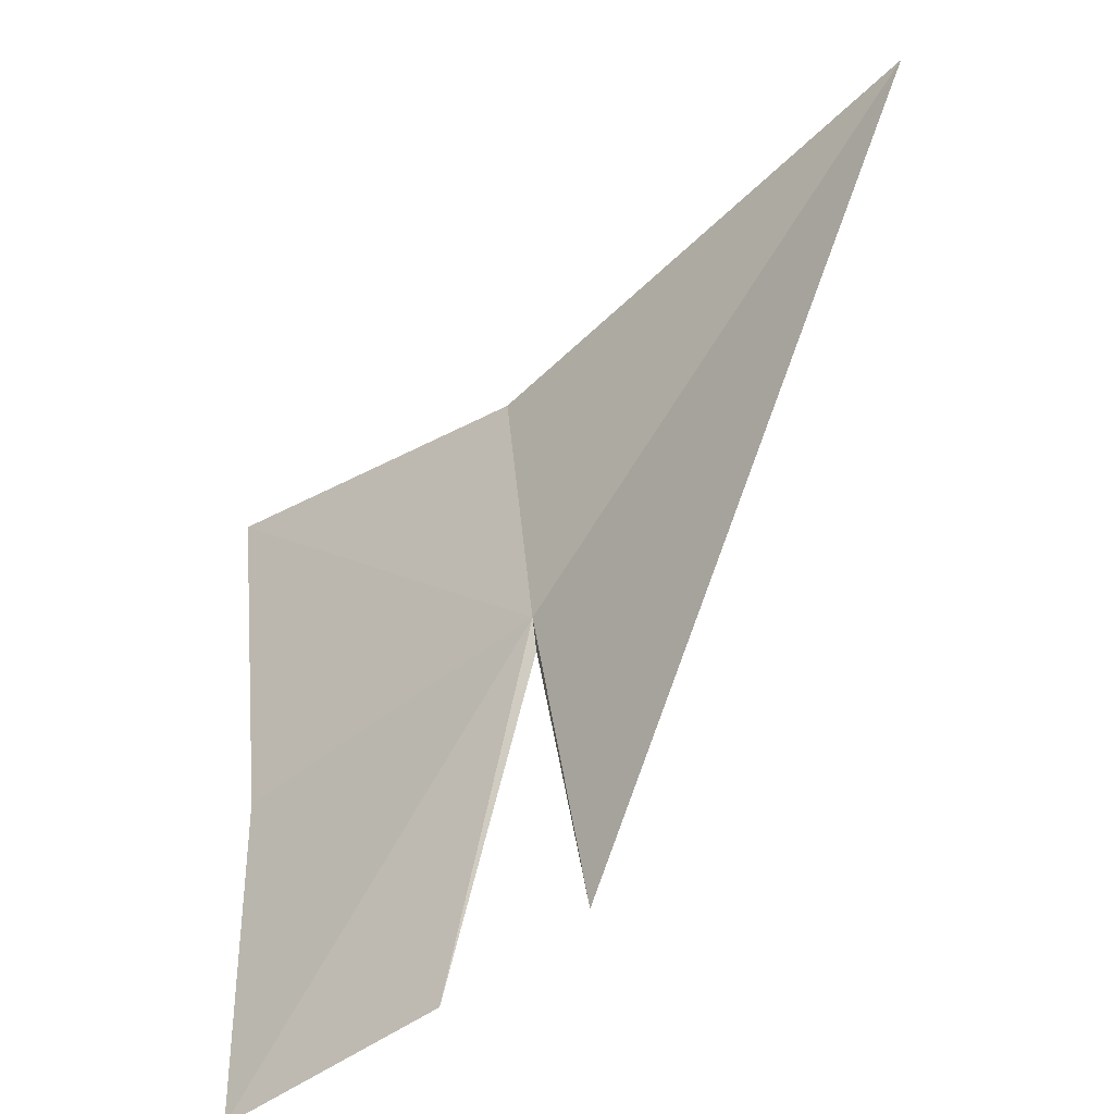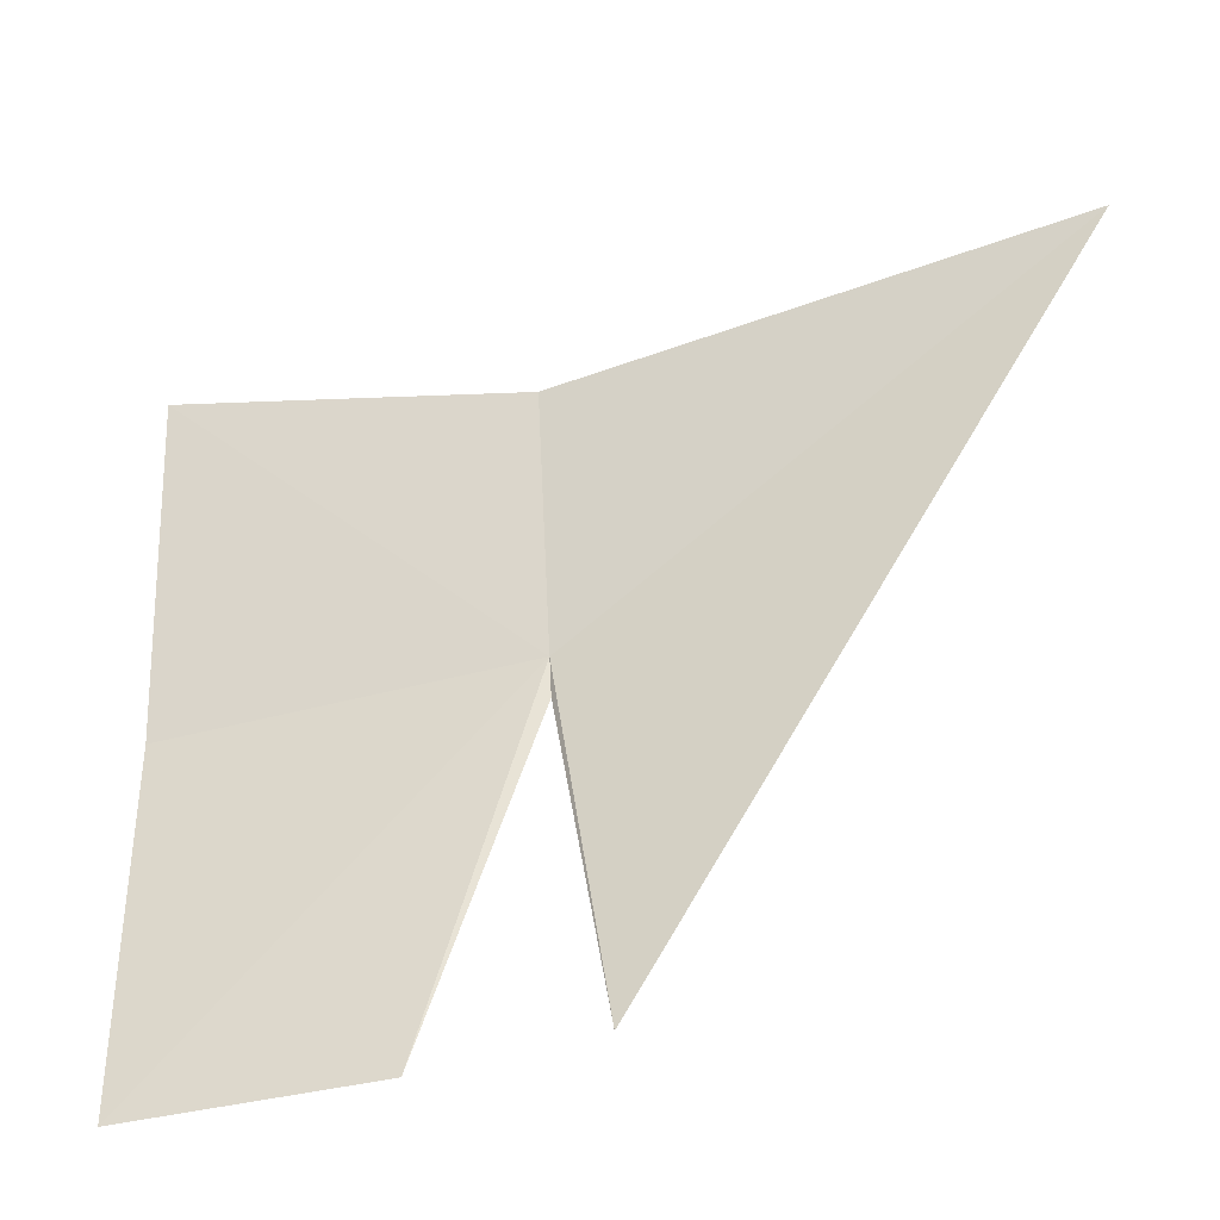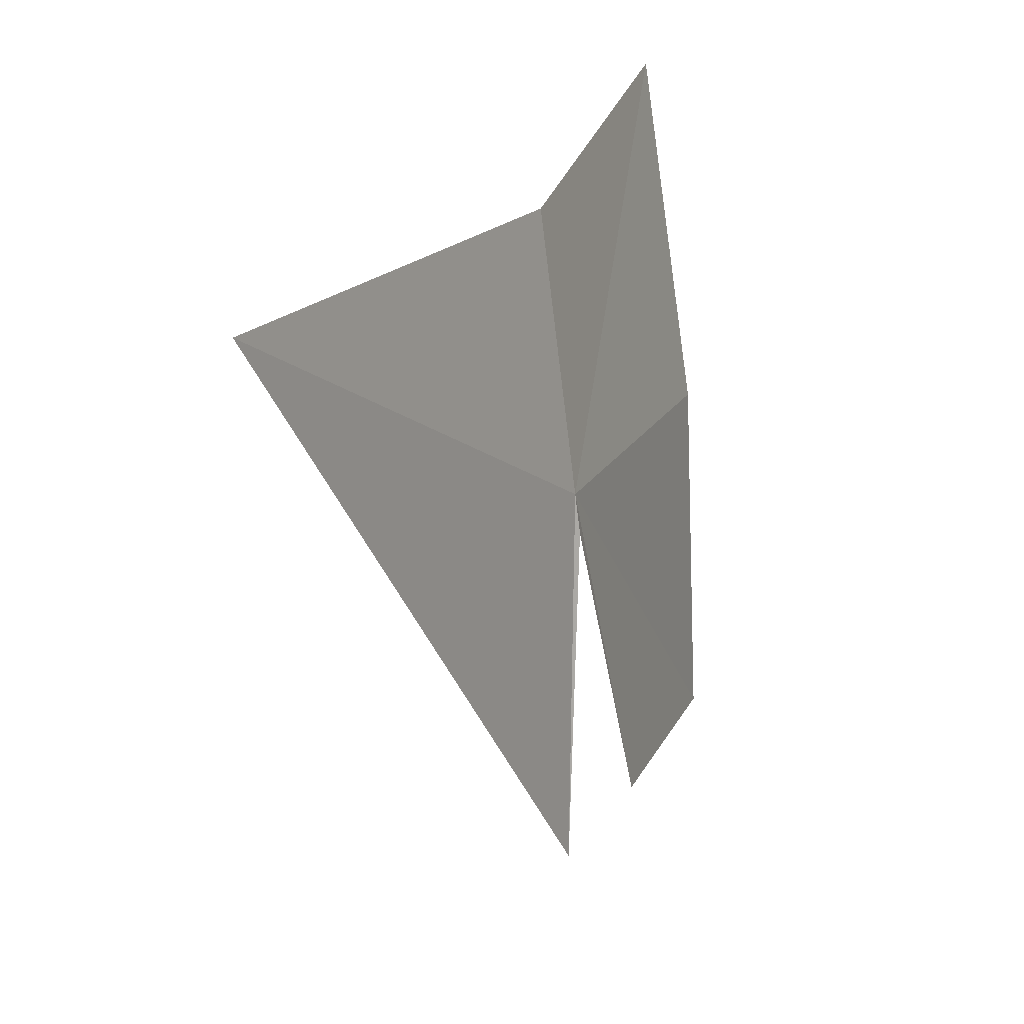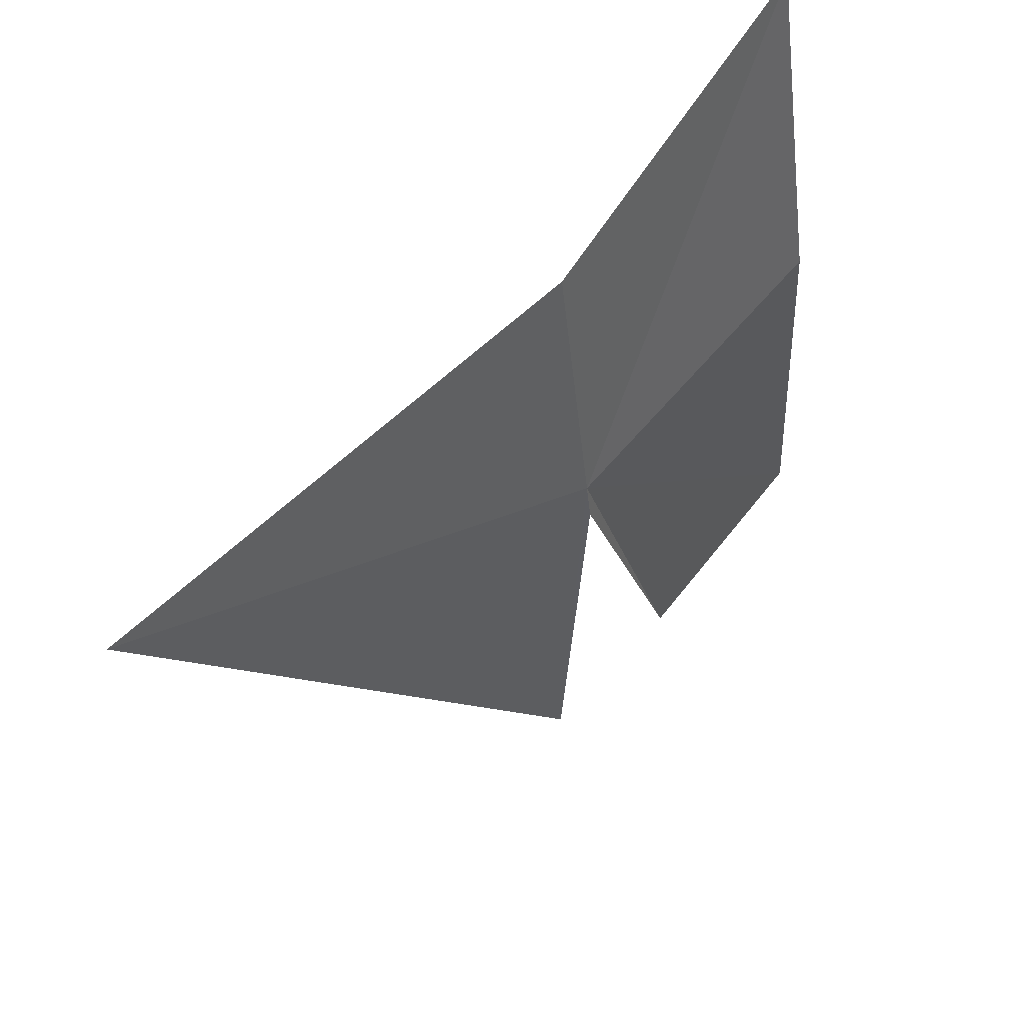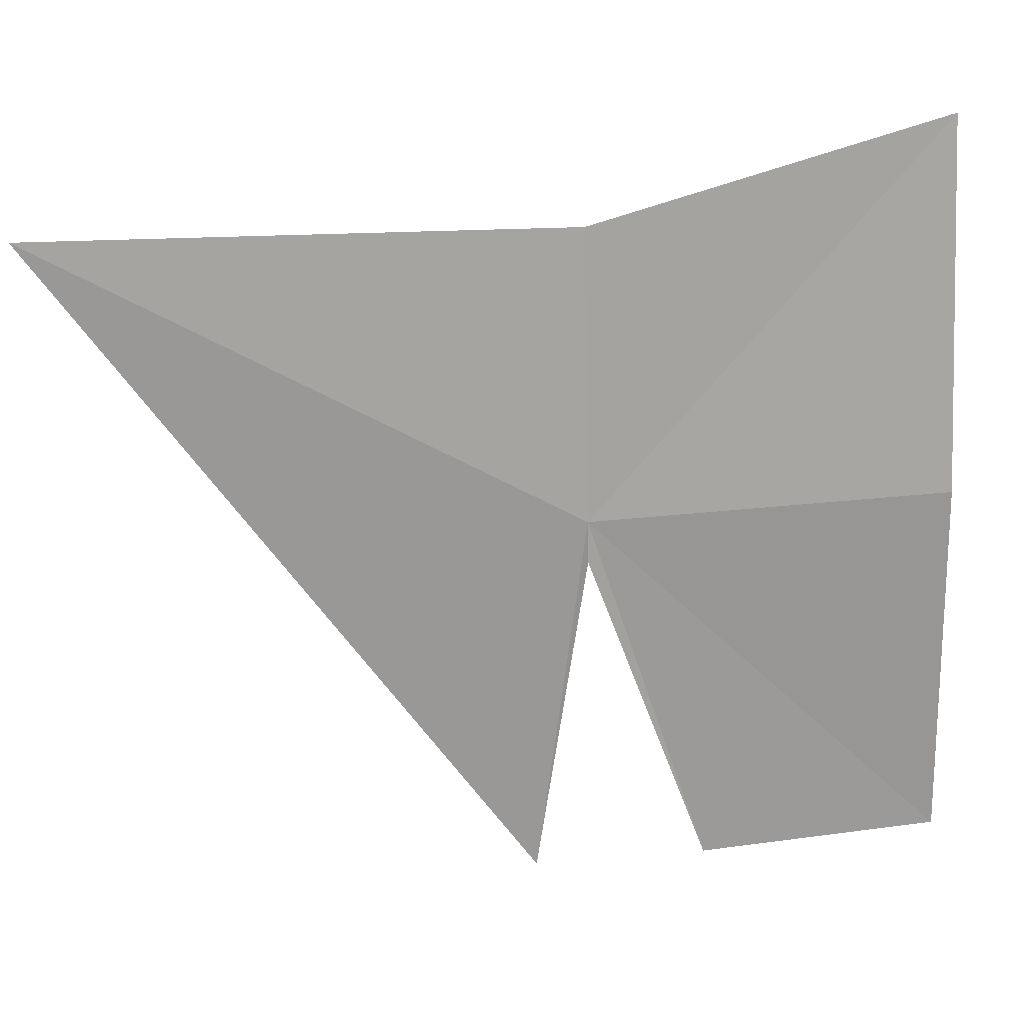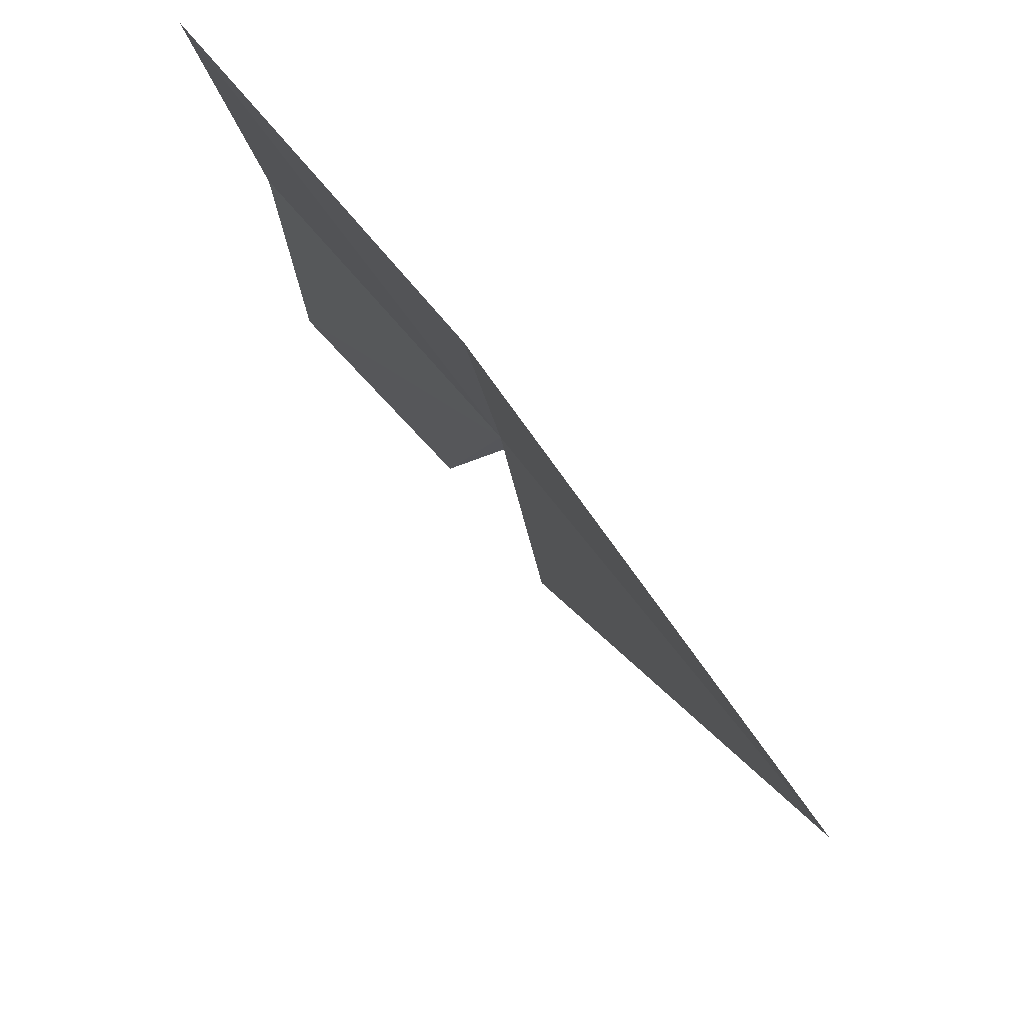
<metadata>
{"format":"obj","ext":"obj","renderer":"f3d","projection":"perspective","resolution":1024,"background":"white","views":[{"elev":-49.5,"azim":-69.0,"up":"+Z"},{"elev":-42.6,"azim":-92.5,"up":"+Z"},{"elev":19.6,"azim":1.1,"up":"+Z"},{"elev":55.8,"azim":17.7,"up":"+Z"},{"elev":25.0,"azim":58.6,"up":"+Z"},{"elev":70.3,"azim":-60.7,"up":"+Z"}]}
</metadata>
<code>
v 39.61 15.75 0.7002
v 39.69 16.14 1.09
v 39.75 16.12 0.7004
v 39.57 15.77 1
v 39.68 15.86 0.3059
v 39.62 15.75 0.6574
v 39.76 16.11 0.3059
v 39.61 15.7 0.3059
v 39.33 15.27 1
f 1 3 2
f 1 6 5
f 1 5 7
f 1 7 3
f 1 9 8
f 1 8 6
f 1 2 4
f 1 4 9

</code>
